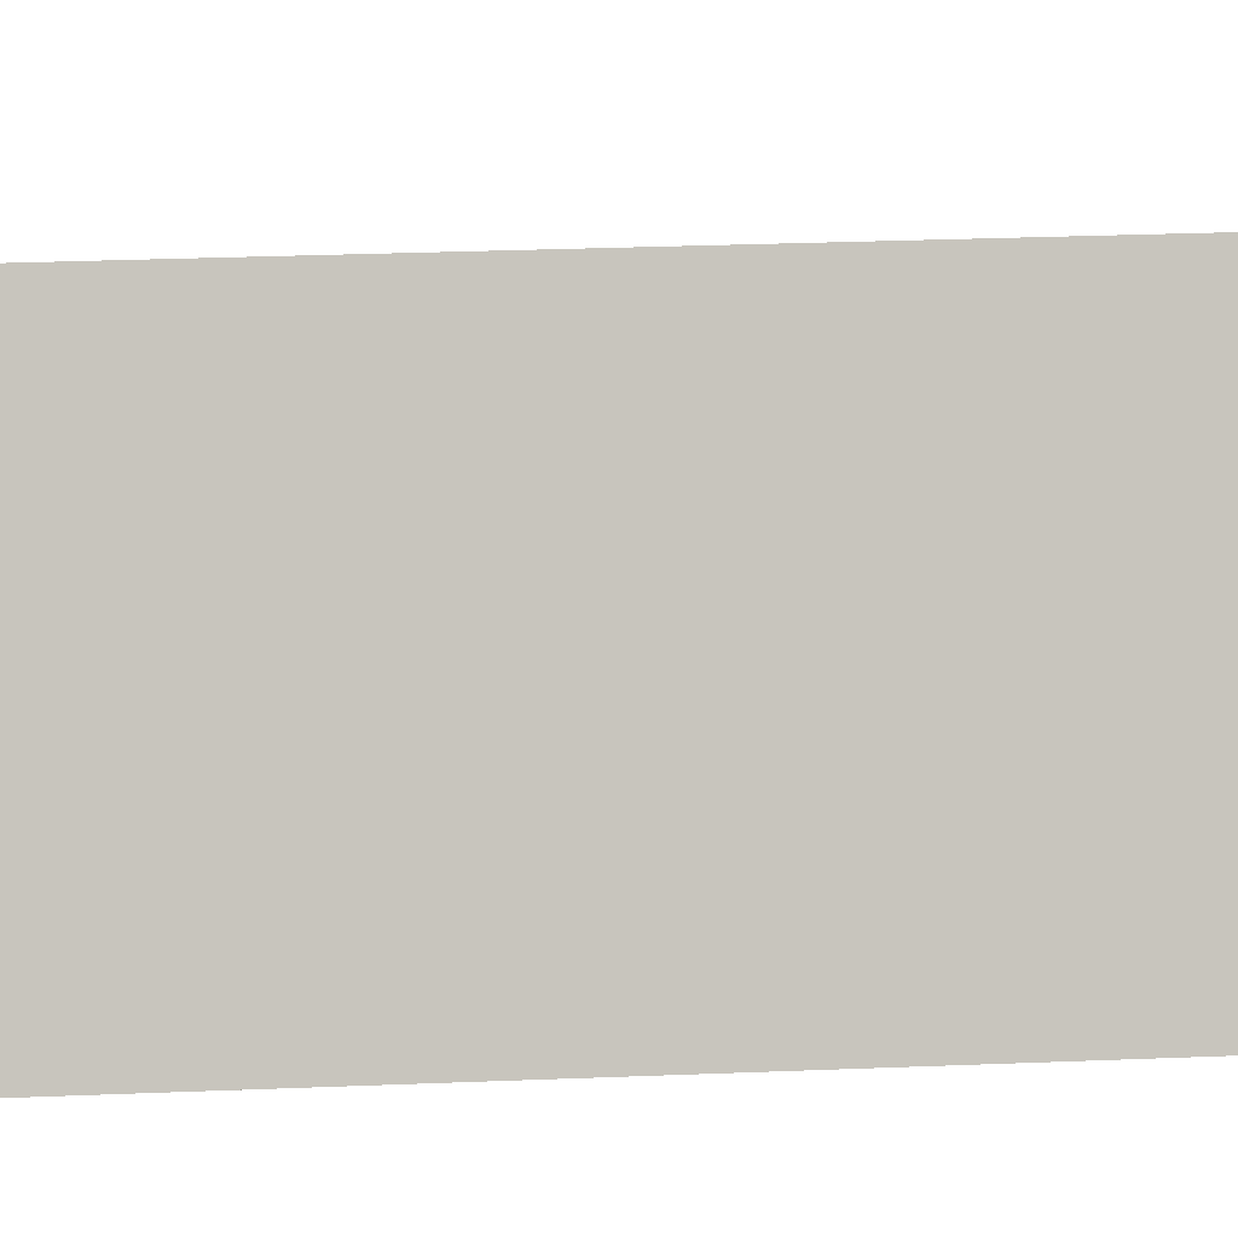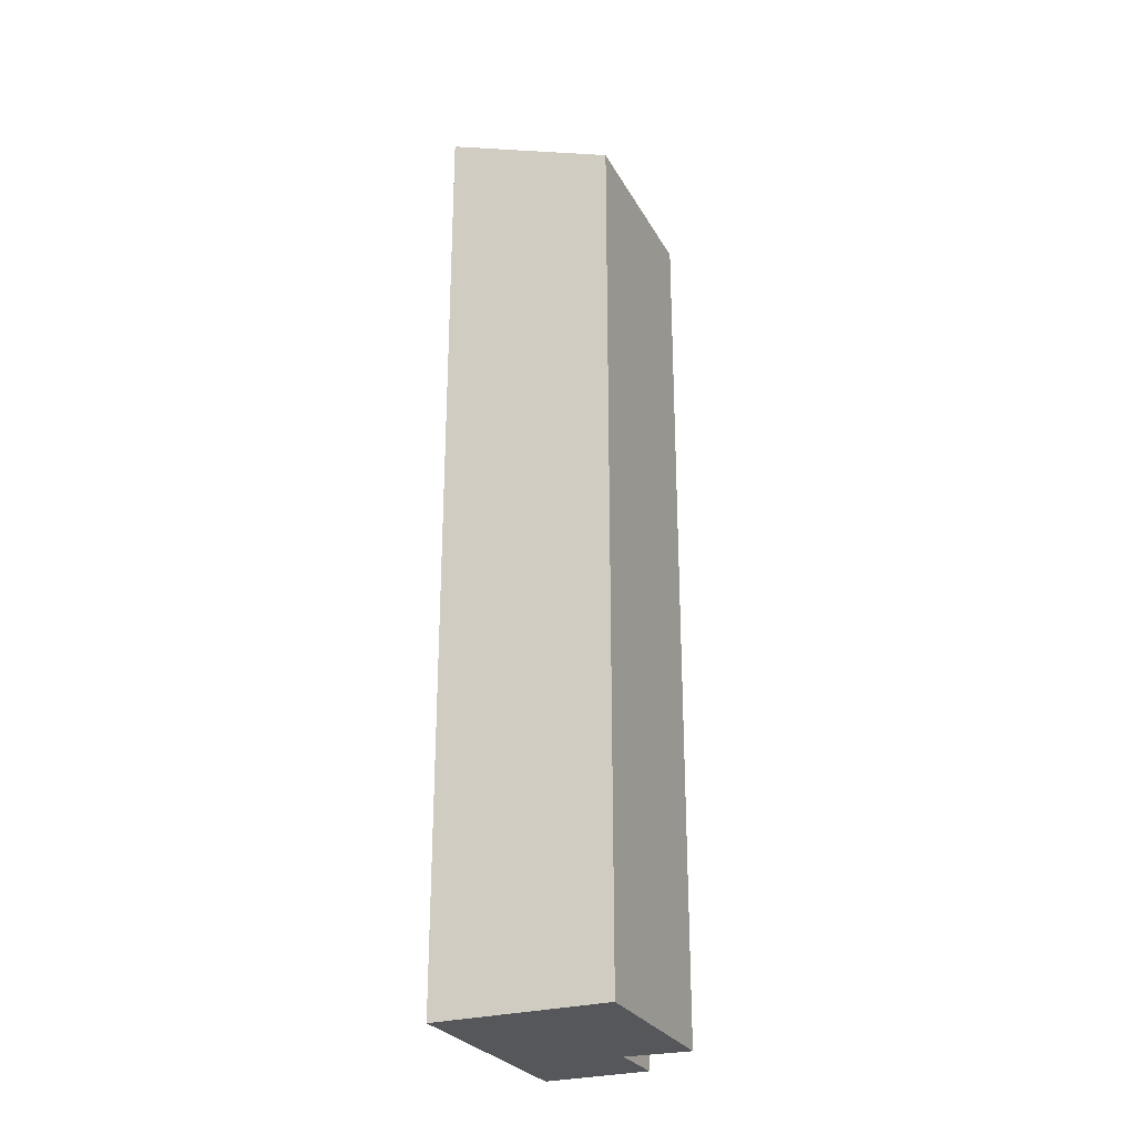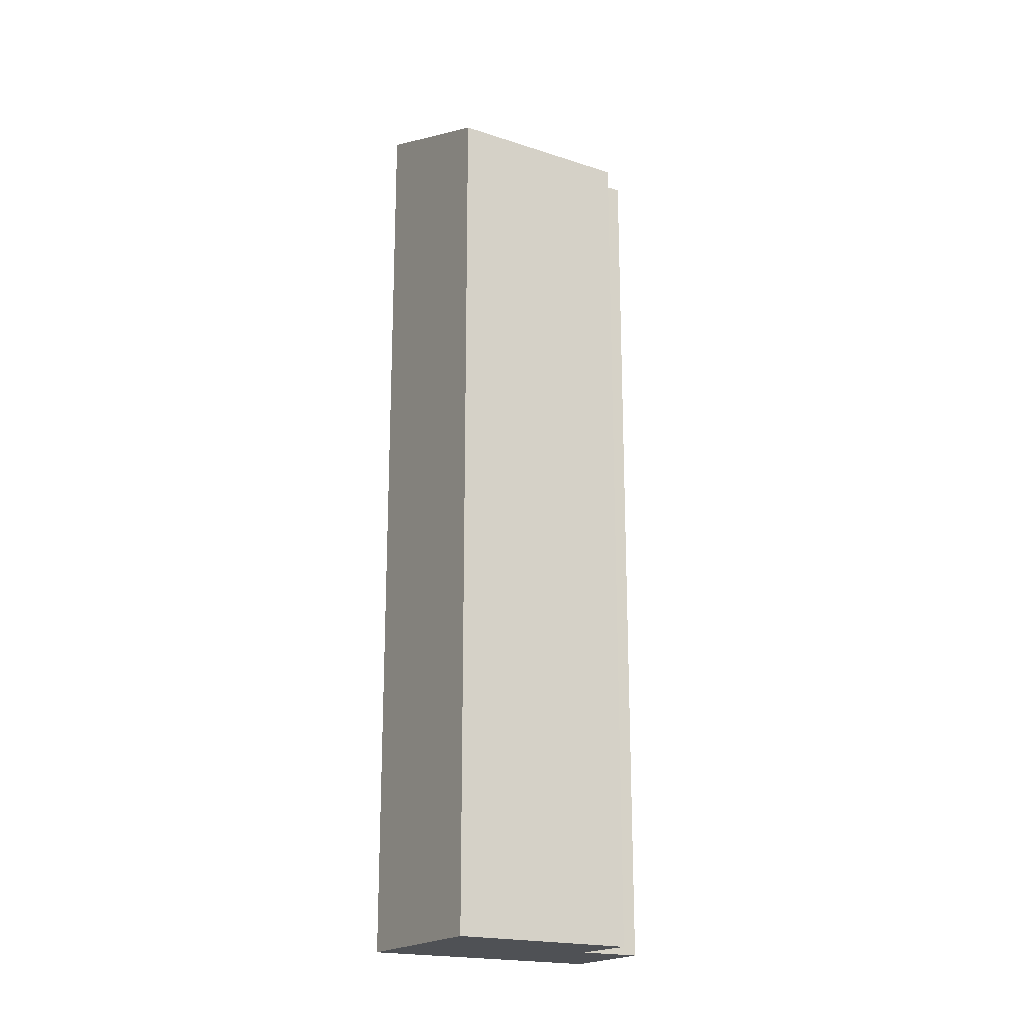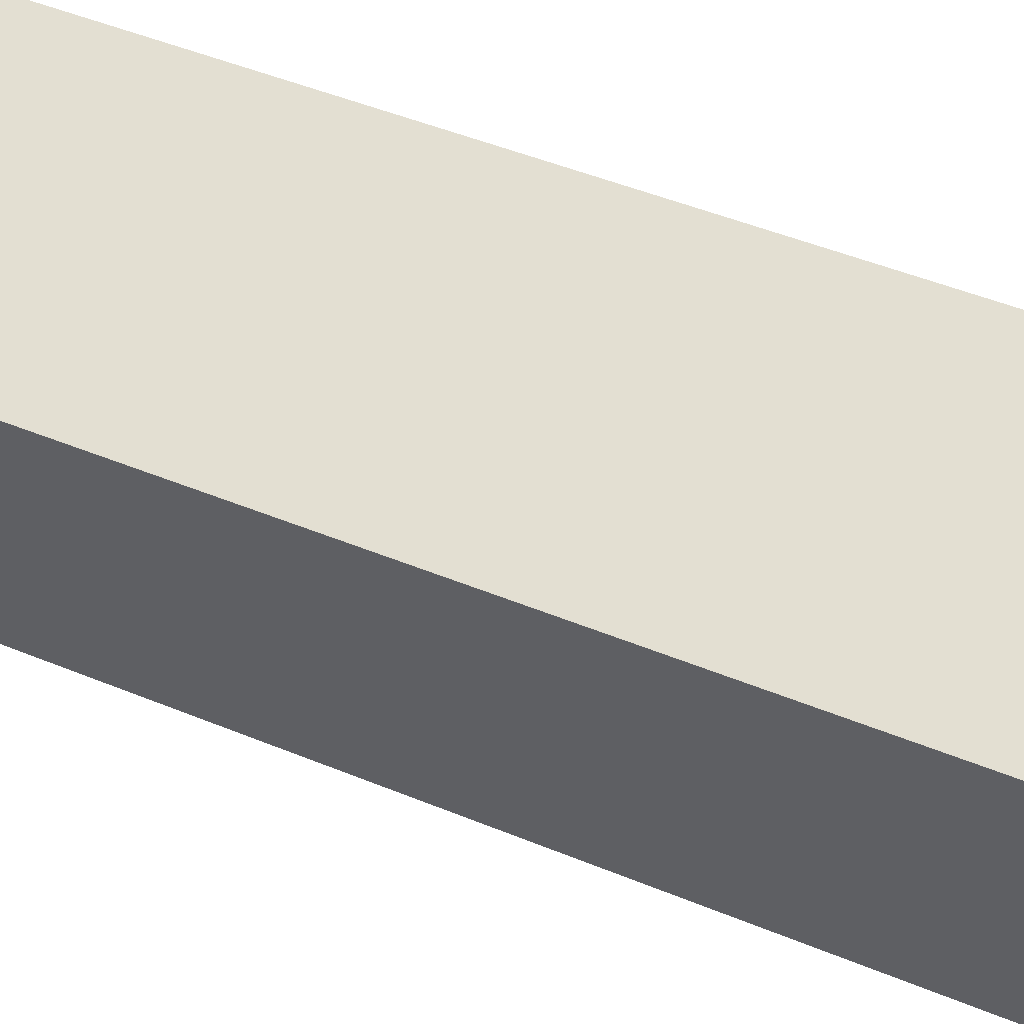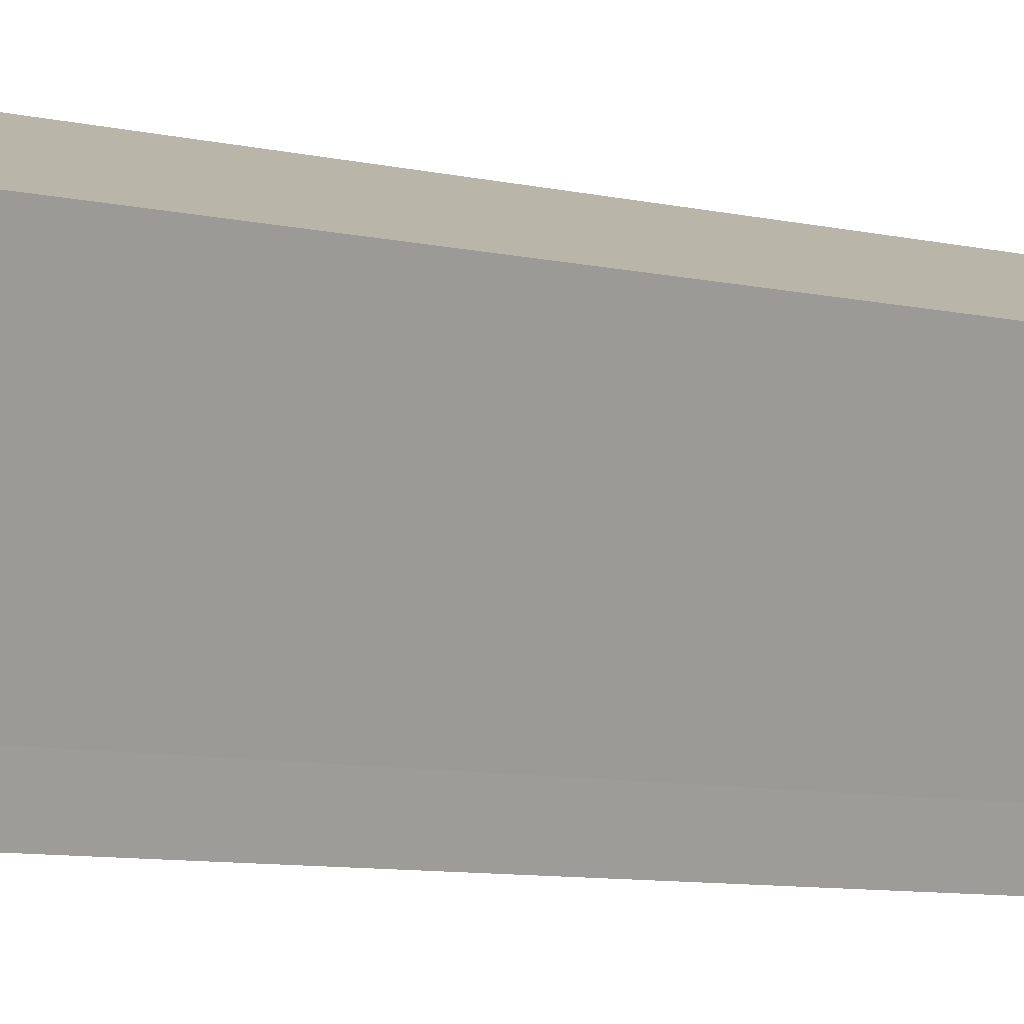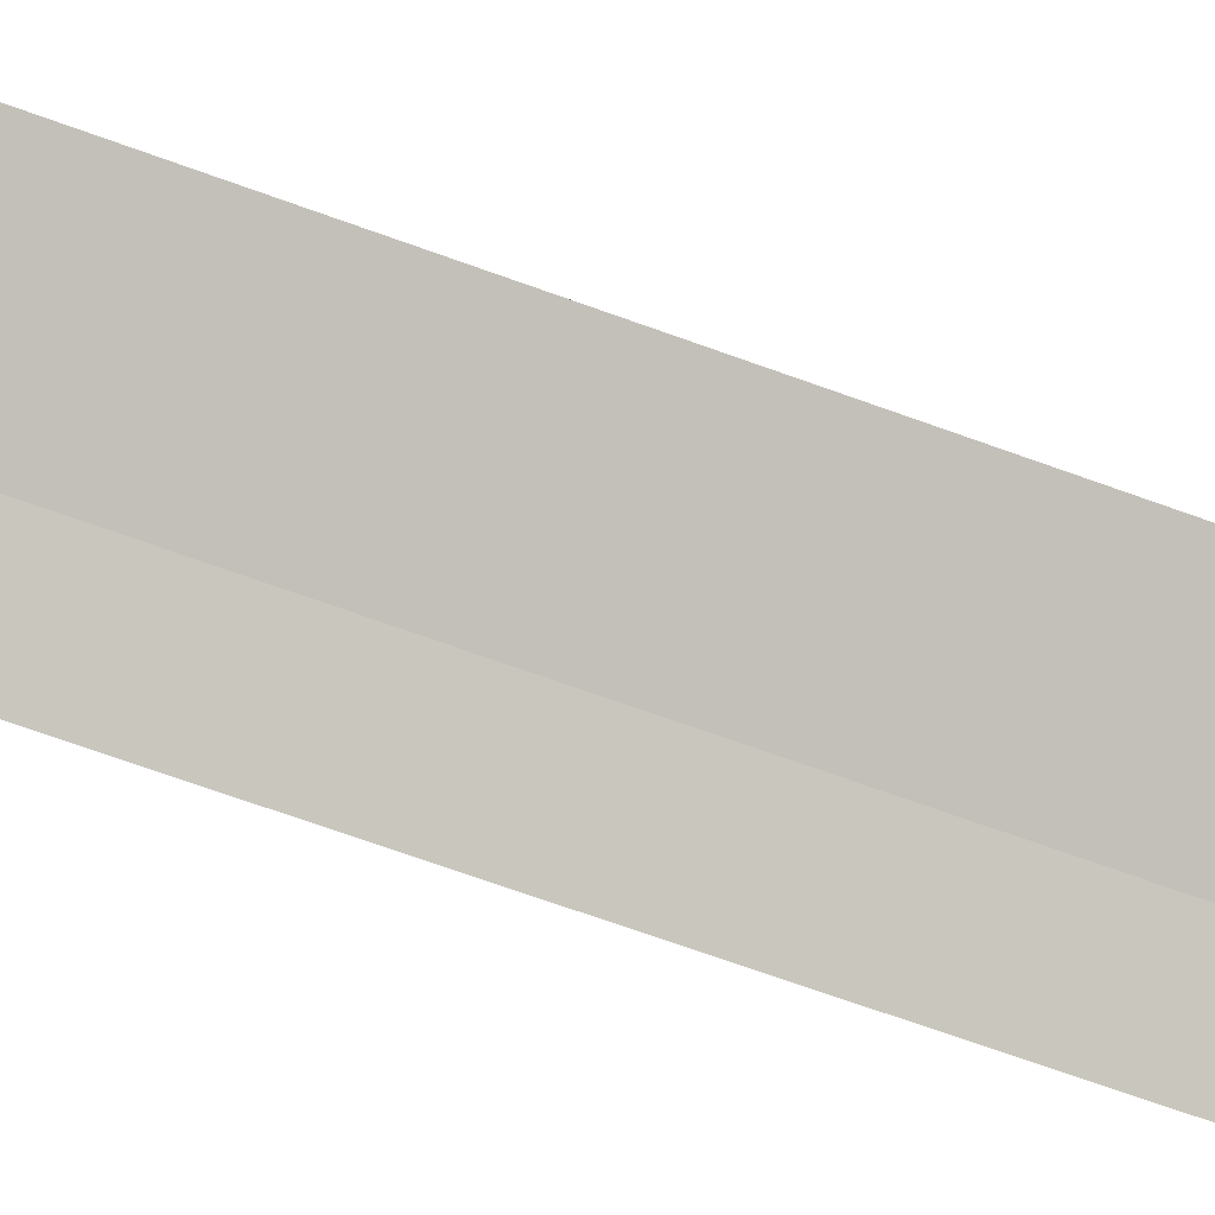
<metadata>
{"format":"obj","ext":"obj","renderer":"f3d","projection":"perspective","resolution":1024,"background":"white","views":[{"elev":22.3,"azim":-94.4,"up":"+Z"},{"elev":-27.0,"azim":45.6,"up":"+Y"},{"elev":-19.6,"azim":80.9,"up":"+Y"},{"elev":36.2,"azim":120.2,"up":"+Z"},{"elev":-7.3,"azim":53.8,"up":"+Z"},{"elev":-66.6,"azim":-110.3,"up":"+Z"}]}
</metadata>
<code>
v  0 20.05 1.227e-15
v  2.61 19.15 0.412
v  2.121 19.15 -0.827
v  1.937 20.05 4.856
v  5.389 18.58 3.492
v  3.872 18.6 -0.188
v  3.872 1.151e-17 -0.188
v  5.389 -2.138e-16 3.492
v  2.61 -2.523e-17 0.412
v  2.121 5.064e-17 -0.827
v  0 0 0
v  1.937 -2.973e-16 4.856
g defaultobject
f 1 2 3
f 2 1 4
f 2 4 5
f 5 6 2
f 5 7 6
f 7 5 8
f 9 3 2
f 3 9 10
f 6 9 2
f 9 6 7
f 3 11 1
f 11 3 10
f 11 4 1
f 4 11 12
f 12 5 4
f 5 12 8
f 10 12 11
f 12 10 9
f 12 9 7
f 12 7 8

</code>
